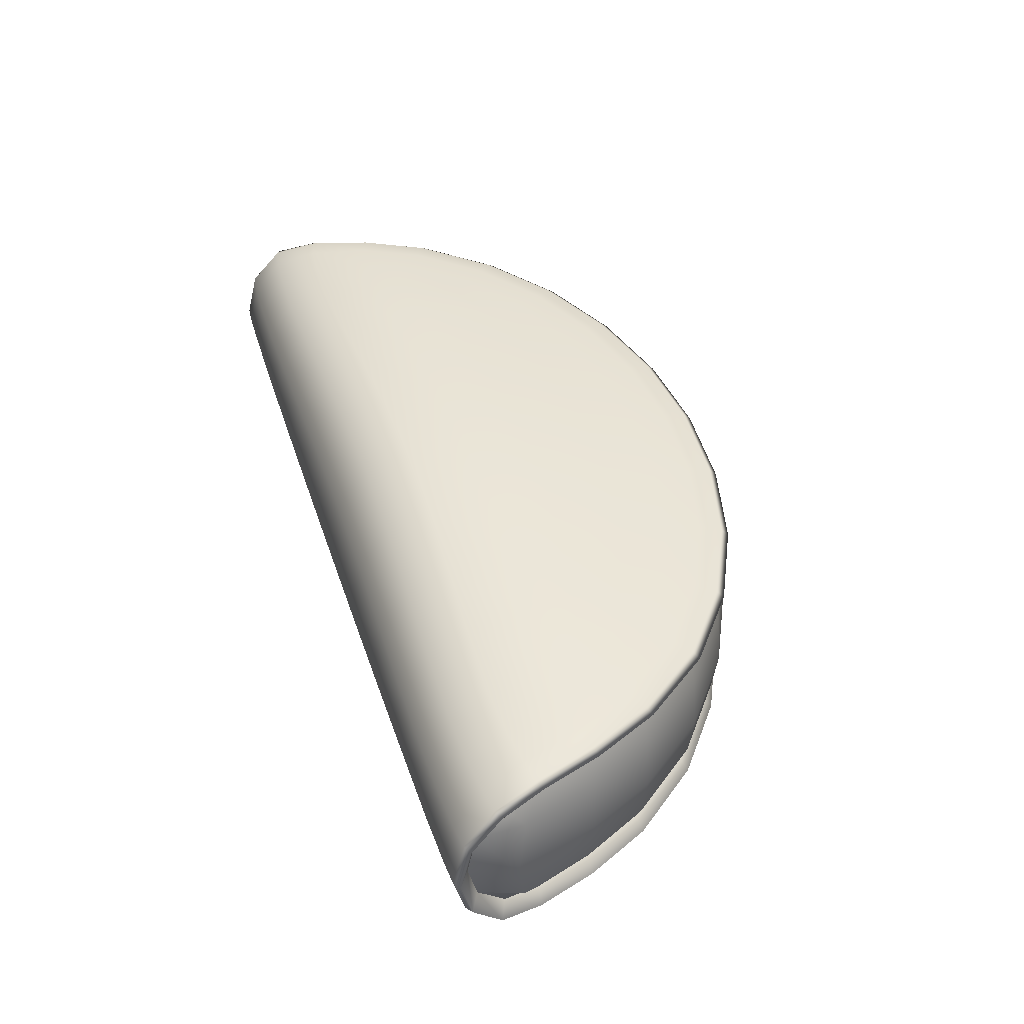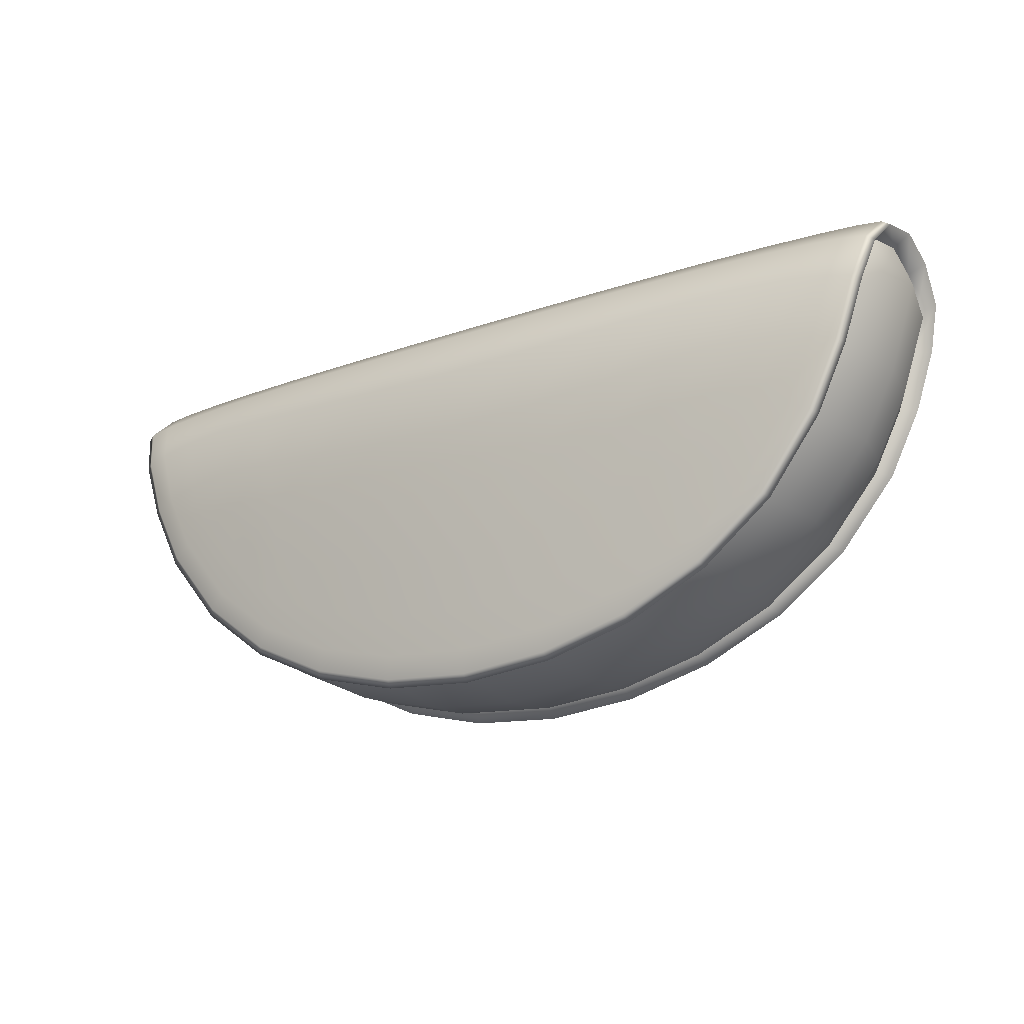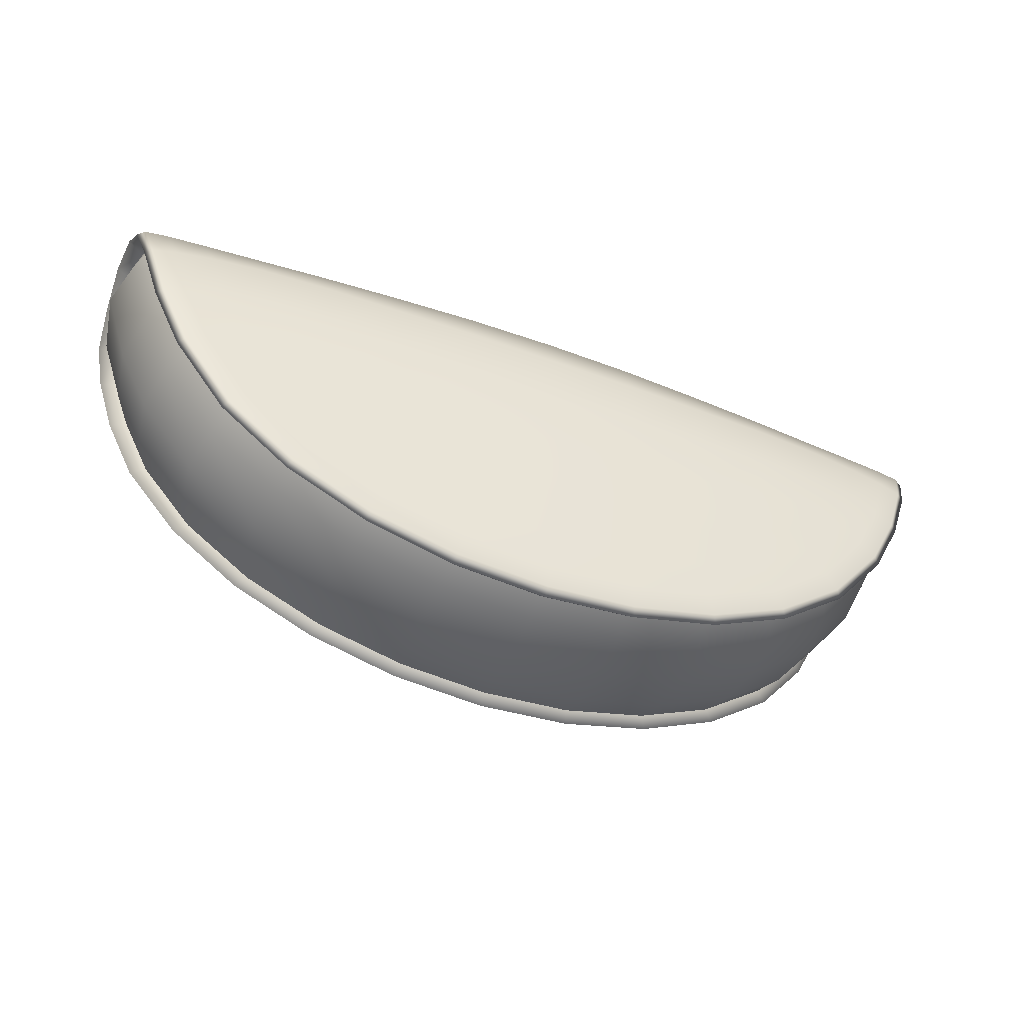
<metadata>
{"format":"obj","ext":"obj","renderer":"f3d","projection":"perspective","resolution":1024,"background":"white","views":[{"elev":43.8,"azim":72.1,"up":"+Y"},{"elev":-20.9,"azim":32.3,"up":"+Z"},{"elev":-48.3,"azim":157.6,"up":"+Z"}]}
</metadata>
<code>
g default
v -0.5194 -0.2234 -0.1857
v -0.5194 0.2235 -0.1857
v 0.6369 -0.2234 -0.1857
v 0.6369 0.2235 -0.1857
v -0.8675 0.1516 0.1716
v -0.8868 0.1772 0.1961
v -0.8868 -0.1772 0.1961
v -0.7555 -0.2036 -0.1601
v -0.4943 -0.192 -0.4201
v -0.7389 0.1735 -0.1635
v -0.483 0.1607 -0.4183
v -0.9162 6e-06 0.2761
v 0.05878 6e-06 0.2981
v 1.034 6e-06 0.2761
v 0.05878 0.1761 -0.583
v 0.05878 -0.1761 -0.583
v -0.4417 0.2389 -0.1085
v -0.4943 0.1974 0.2136
v -0.4943 -0.1974 0.2136
v -0.6533 -0.2217 -0.1083
v -0.4417 -0.2127 -0.319
v -0.4417 -0.2389 -0.1085
v -0.1363 -0.2238 0.2024
v -0.1223 -0.2475 -0.161
v -0.1223 -0.2135 -0.4207
v -0.1363 0.2239 0.2024
v 0.2539 0.2239 0.2024
v 0.2539 -0.2238 0.2024
v 0.2399 -0.2475 -0.161
v 0.2399 -0.2135 -0.4207
v -0.1223 0.2475 -0.161
v -0.1223 0.2135 -0.4207
v 0.2399 0.2135 -0.4207
v 0.2399 0.2475 -0.161
v 0.5593 0.2389 -0.1085
v 0.6119 0.1974 0.2136
v 0.6119 -0.1974 0.2136
v 0.5593 0.2127 -0.319
v 0.7709 0.2217 -0.1083
v 0.873 0.18 0.2115
v 0.873 -0.1799 0.2115
v 0.5593 -0.2389 -0.1085
v 0.5593 -0.2127 -0.319
v 0.7709 -0.2217 -0.1083
v 1.004 -0.1772 0.1961
v 0.873 -0.2036 -0.1601
v 0.6119 -0.192 -0.4201
v 1.004 0.1772 0.1961
v 0.9851 0.1516 0.1716
v 0.9851 -0.1516 0.1716
v 0.8564 -0.1735 -0.1636
v 0.6006 -0.1607 -0.4183
v 0.873 0.2036 -0.1601
v 0.6119 0.192 -0.4201
v 0.6006 0.1607 -0.4183
v 0.8564 0.1735 -0.1636
v -0.1324 0.1561 -0.5463
v 0.2499 0.1561 -0.5463
v 0.2539 0.191 -0.5509
v -0.1363 0.191 -0.5509
v 0.2499 -0.1561 -0.5463
v -0.1324 -0.1561 -0.5463
v -0.1363 -0.191 -0.5509
v 0.2539 -0.191 -0.5509
v -0.8027 -0.1759 -0.03197
v -0.88 6e-06 0.2514
v -0.9033 -0.1696 0.1871
v -0.6268 -0.1654 -0.3067
v -0.7699 -0.1915 -0.169
v -0.8027 0.1759 -0.03197
v -0.6268 0.1654 -0.3067
v -0.7699 0.1915 -0.169
v -0.9033 0.1696 0.1871
v -0.8995 6e-06 0.2869
v -0.8207 0.2064 -0.02585
v -0.8375 0.1784 0.2042
v -0.641 0.1955 -0.3061
v -0.7156 0.2125 -0.1375
v -0.701 0.2235 0.004123
v -0.5637 0.2146 -0.2297
v -0.5637 0.2311 -0.09206
v -0.7666 6e-06 0.2927
v -0.641 0.1852 0.2156
v -0.641 -0.1955 -0.3061
v -0.8207 -0.2064 -0.02585
v -0.7156 -0.2125 -0.1375
v -0.8375 -0.1784 0.2042
v -0.701 -0.2235 0.004123
v -0.641 -0.1852 0.2156
v -0.5637 -0.2146 -0.2297
v -0.5637 -0.2311 -0.09206
v -0.4253 -0.2252 -0.2299
v -0.4613 -0.2433 0.003819
v -0.2927 -0.2428 -0.1381
v -0.502 6e-06 0.2962
v -0.3234 -0.2112 0.2083
v -0.1258 -0.2563 -0.02686
v -0.1391 6e-06 0.2979
v 0.05878 -0.2289 0.1994
v -0.1188 -0.229 -0.307
v 0.05878 -0.2484 -0.1709
v -0.4613 0.2433 0.003818
v -0.3234 0.2112 0.2083
v -0.4253 0.2252 -0.2299
v -0.2927 0.2428 -0.1381
v -0.1258 0.2563 -0.02686
v -0.1188 0.229 -0.307
v 0.05878 0.2484 -0.1709
v 0.05878 0.2289 0.1994
v 0.2566 6e-06 0.2979
v 0.2434 0.2563 -0.02687
v 0.441 0.2112 0.2083
v 0.2364 0.229 -0.307
v 0.4103 0.2428 -0.1381
v 0.5789 0.2433 0.003812
v 0.5428 0.2252 -0.2299
v 0.6813 0.2311 -0.09207
v 0.6195 6e-06 0.2961
v 0.7586 0.1852 0.2156
v 0.2364 -0.229 -0.307
v 0.2434 -0.2563 -0.02687
v 0.4103 -0.2428 -0.1381
v 0.441 -0.2112 0.2083
v 0.5789 -0.2433 0.003812
v 0.7586 -0.1852 0.2156
v 0.5428 -0.2252 -0.2299
v 0.6813 -0.2311 -0.09207
v 0.6813 -0.2146 -0.2297
v 0.8186 -0.2235 0.004114
v 0.8331 -0.2125 -0.1375
v 0.8842 6e-06 0.2926
v 0.955 -0.1784 0.2042
v 0.9382 -0.2064 -0.02586
v 1.017 6e-06 0.2869
v 1.021 -0.1696 0.1871
v 0.7586 -0.1955 -0.3061
v 0.8874 -0.1915 -0.169
v 0.8186 0.2235 0.004114
v 0.955 0.1784 0.2042
v 0.6813 0.2146 -0.2297
v 0.8331 0.2125 -0.1375
v 0.9382 0.2064 -0.02586
v 0.7586 0.1955 -0.3061
v 0.8874 0.1915 -0.169
v 1.021 0.1696 0.1871
v 0.9976 6e-06 0.2514
v 0.9203 0.1759 -0.03198
v 0.7443 0.1654 -0.3067
v 0.7443 -0.1654 -0.3067
v 0.9203 -0.1759 -0.03198
v -0.3156 0.1572 -0.4982
v 0.05878 0.1555 -0.5624
v -0.1398 0.1762 -0.5664
v -0.5042 0.1789 -0.4335
v 0.4332 0.1572 -0.4982
v 0.6218 0.1789 -0.4335
v 0.2574 0.1762 -0.5664
v 0.05878 0.1911 -0.5674
v 0.441 0.1903 -0.5018
v 0.2469 0.2011 -0.5021
v 0.5888 0.202 -0.3807
v 0.4103 0.2118 -0.3809
v 0.05878 0.2135 -0.4351
v -0.3234 0.1903 -0.5018
v -0.4713 0.202 -0.3807
v -0.1293 0.2011 -0.5021
v -0.2927 0.2118 -0.3809
v 0.4332 -0.1572 -0.4982
v 0.05878 -0.1555 -0.5624
v 0.2574 -0.1762 -0.5664
v 0.6218 -0.1788 -0.4335
v -0.3156 -0.1572 -0.4982
v -0.5042 -0.1788 -0.4335
v -0.1398 -0.1762 -0.5664
v 0.05878 -0.1911 -0.5674
v -0.3234 -0.1903 -0.5018
v -0.1293 -0.2011 -0.5021
v -0.4713 -0.202 -0.3807
v -0.2927 -0.2118 -0.3809
v 0.05878 -0.2135 -0.4351
v 0.441 -0.1903 -0.5018
v 0.5888 -0.202 -0.3807
v 0.2469 -0.2011 -0.5021
v 0.4103 -0.2118 -0.3809
v -0.8361 -0.1943 -0.03171
v -0.6535 -0.1831 -0.3176
v -0.6535 0.1831 -0.3176
v -0.8361 0.1943 -0.03171
v -0.7753 0.2146 -0.01176
v -0.8496 6e-06 0.2904
v -0.6093 0.205 -0.2749
v -0.5967 0.2334 0.0124
v -0.6507 6e-06 0.2946
v -0.7753 -0.2146 -0.01175
v -0.6093 -0.205 -0.2749
v -0.5967 -0.2334 0.0124
v -0.302 -0.2501 -0.01236
v -0.2842 -0.2261 -0.2753
v -0.3287 6e-06 0.2972
v -0.8675 -0.1516 0.1716
v 0.05878 -0.2578 -0.0337
v 0.05878 -0.2293 -0.3194
v -0.302 0.2501 -0.01236
v -0.2842 0.2261 -0.2753
v 0.05878 0.2294 -0.3194
v 0.05878 0.2578 -0.0337
v 0.4195 0.2501 -0.01236
v 0.4463 6e-06 0.2972
v 0.4018 0.2261 -0.2753
v -0.7389 -0.1735 -0.1635
v 0.7143 0.2334 0.01239
v 0.7682 6e-06 0.2946
v 0.4195 -0.2501 -0.01236
v 0.4018 -0.2261 -0.2753
v 0.7143 -0.2334 0.01239
v -0.483 -0.1607 -0.4183
v 0.8929 -0.2146 -0.01176
v 0.7268 -0.205 -0.2749
v 0.9672 6e-06 0.2904
v -0.4943 0.192 -0.4201
v 0.9536 -0.1943 -0.03172
v 0.771 -0.1831 -0.3176
v 0.8929 0.2146 -0.01176
v 0.7268 0.205 -0.2749
v 0.771 0.1831 -0.3176
v 0.9537 0.1943 -0.03172
v -0.7555 0.2036 -0.1601
v -0.6533 0.2217 -0.1083
v -0.7555 0.18 0.2115
v -0.7555 -0.1799 0.2115
v -0.3302 0.1765 -0.5165
v 0.4478 0.1765 -0.5165
v 0.4264 0.2003 -0.4561
v 0.05878 0.2011 -0.5178
v -0.3089 0.2003 -0.4561
v -0.4417 0.2127 -0.319
v 0.4478 -0.1764 -0.5165
v -0.3302 -0.1764 -0.5165
v -0.3089 -0.2003 -0.4561
v 0.05878 -0.2011 -0.5178
v 0.4264 -0.2003 -0.4561
v 0.9932 0.08929 0.2313
v 1.029 0.09889 0.2518
v 1.013 0.1027 0.2617
v 0.9629 0.1036 0.2675
v 0.8802 0.1048 0.2723
v 0.7648 0.108 0.2754
v 0.6168 0.1148 0.2751
v 0.4444 0.1224 0.273
v 0.2557 0.1292 0.2704
v 0.05878 0.132 0.269
v -0.1381 0.1292 0.2704
v -0.3268 0.1224 0.273
v -0.4993 0.1148 0.2751
v -0.6473 0.108 0.2754
v -0.7627 0.1048 0.2723
v -0.8453 0.1036 0.2675
v -0.8951 0.1027 0.2617
v -0.9117 0.09889 0.2519
v -0.8756 0.08929 0.2313
v 0.9932 -0.08928 0.2313
v 1.029 -0.09887 0.2518
v 1.013 -0.1027 0.2617
v 0.9629 -0.1036 0.2675
v 0.8802 -0.1048 0.2723
v 0.7648 -0.108 0.2754
v 0.6168 -0.1148 0.2751
v 0.4444 -0.1224 0.273
v 0.2557 -0.1292 0.2704
v 0.05878 -0.132 0.269
v -0.1381 -0.1292 0.2704
v -0.3268 -0.1224 0.273
v -0.4993 -0.1148 0.2751
v -0.6473 -0.108 0.2754
v -0.7627 -0.1048 0.2723
v -0.8453 -0.1036 0.2675
v -0.8951 -0.1027 0.2617
v -0.9117 -0.09887 0.2519
v -0.8756 -0.08928 0.2313
v 0.9609 -0.1745 0.08736
v 0.9958 -0.1932 0.09562
v 0.9797 -0.203 0.103
v 0.9319 -0.208 0.1141
v 0.8531 -0.2135 0.1257
v 0.7427 -0.2216 0.1319
v 0.6004 -0.2333 0.1267
v 0.4337 -0.2443 0.1159
v 0.2504 -0.2542 0.1057
v 0.05878 -0.2577 0.1008
v -0.1328 -0.2542 0.1057
v -0.3161 -0.2443 0.1159
v -0.4828 -0.2333 0.1267
v -0.6251 -0.2216 0.132
v -0.7355 -0.2135 0.1257
v -0.8144 -0.208 0.1141
v -0.8621 -0.203 0.1031
v -0.8783 -0.1932 0.09563
v -0.8434 -0.1745 0.08737
v -0.8783 0.1932 0.09563
v -0.8434 0.1746 0.08737
v 0.9609 0.1746 0.08736
v 0.9958 0.1932 0.09562
v 0.9797 0.203 0.103
v 0.9319 0.208 0.1141
v 0.8531 0.2135 0.1257
v 0.7427 0.2216 0.1319
v 0.6004 0.2333 0.1267
v 0.4337 0.2443 0.1159
v 0.2504 0.2542 0.1057
v 0.05878 0.2577 0.1008
v -0.1328 0.2542 0.1057
v -0.3161 0.2443 0.1159
v -0.4828 0.2333 0.1267
v -0.6251 0.2216 0.132
v -0.7355 0.2135 0.1257
v -0.8144 0.208 0.1141
v -0.8621 0.203 0.1031
v 1.009 -0.1138 0.1356
v 0.9545 -0.1147 -0.02473
v 0.8882 -0.1131 -0.1615
v 0.7716 -0.1078 -0.3103
v 0.6221 -0.1047 -0.4264
v 0.448 -0.1025 -0.5095
v 0.2575 -0.1018 -0.5595
v 0.05878 -0.1014 -0.5762
v -0.14 -0.1018 -0.5595
v -0.3305 -0.1025 -0.5095
v -0.5046 -0.1047 -0.4264
v -0.654 -0.1078 -0.3103
v -0.7706 -0.1131 -0.1615
v -0.837 -0.1147 -0.02472
v -0.8912 -0.1138 0.1356
v 1.032 5e-06 0.1563
v 0.9761 5e-06 -0.02017
v 0.9081 5e-06 -0.1603
v 0.7888 5e-06 -0.3126
v 0.6357 5e-06 -0.4315
v 0.4574 5e-06 -0.5166
v 0.2623 5e-06 -0.5678
v 0.05878 5e-06 -0.5849
v -0.1448 5e-06 -0.5678
v -0.3399 5e-06 -0.5166
v -0.5182 5e-06 -0.4315
v -0.6712 5e-06 -0.3126
v -0.7906 6e-06 -0.1603
v -0.8586 6e-06 -0.02016
v -0.9144 6e-06 0.1563
v 1.009 0.1138 0.1356
v 0.9545 0.1147 -0.02473
v 0.8882 0.1131 -0.1615
v 0.7716 0.1078 -0.3103
v 0.6221 0.1047 -0.4264
v 0.448 0.1025 -0.5095
v 0.2575 0.1018 -0.5595
v 0.05878 0.1014 -0.5762
v -0.14 0.1018 -0.5595
v -0.3305 0.1025 -0.5095
v -0.5046 0.1047 -0.4264
v -0.654 0.1079 -0.3103
v -0.7706 0.1131 -0.1615
v -0.837 0.1147 -0.02472
v -0.8912 0.1138 0.1356
g FoodShortLUpperLeg
f 279 278 12 66
f 298 297 67 200
f 210 69 185 65
f 68 186 69 210
f 10 72 187 71
f 70 188 72 10
f 300 299 188 70
f 260 259 73 5
f 259 258 6 73
f 317 75 188 299
f 317 316 189 75
f 258 257 76 6
f 188 75 227 72
f 72 227 77 187
f 227 78 191 77
f 75 189 78 227
f 189 79 228 78
f 78 228 80 191
f 228 81 2 80
f 79 192 81 228
f 257 256 229 76
f 316 315 79 189
f 315 314 192 79
f 256 255 83 229
f 186 84 8 69
f 69 8 85 185
f 8 86 194 85
f 84 195 86 8
f 297 296 7 67
f 278 277 74 12
f 277 276 190 74
f 296 295 87 7
f 295 294 230 87
f 276 275 82 190
f 275 274 193 82
f 294 293 89 230
f 195 90 20 86
f 86 20 88 194
f 20 91 196 88
f 90 1 91 20
f 1 92 22 91
f 91 22 93 196
f 22 94 197 93
f 92 198 94 22
f 293 292 19 89
f 274 273 95 193
f 273 272 199 95
f 292 291 96 19
f 291 290 23 96
f 272 271 98 199
f 271 270 13 98
f 290 289 99 23
f 198 100 24 94
f 94 24 97 197
f 24 101 201 97
f 100 202 101 24
f 255 254 18 83
f 314 313 102 192
f 313 312 203 102
f 254 253 103 18
f 192 102 17 81
f 81 17 104 2
f 17 105 204 104
f 102 203 105 17
f 203 106 31 105
f 105 31 107 204
f 31 108 205 107
f 106 206 108 31
f 253 252 26 103
f 312 311 106 203
f 311 310 206 106
f 252 251 109 26
f 251 250 27 109
f 310 309 111 206
f 309 308 207 111
f 250 249 112 27
f 206 111 34 108
f 108 34 113 205
f 34 114 209 113
f 111 207 114 34
f 207 115 35 114
f 114 35 116 209
f 35 117 4 116
f 115 211 117 35
f 249 248 36 112
f 308 307 115 207
f 307 306 211 115
f 248 247 119 36
f 202 120 29 101
f 101 29 121 201
f 29 122 213 121
f 120 214 122 29
f 289 288 28 99
f 270 269 110 13
f 269 268 208 110
f 288 287 123 28
f 287 286 37 123
f 268 267 118 208
f 267 266 212 118
f 286 285 125 37
f 214 126 42 122
f 122 42 124 213
f 42 127 215 124
f 126 3 127 42
f 3 128 44 127
f 127 44 129 215
f 44 130 217 129
f 128 218 130 44
f 285 284 41 125
f 266 265 131 212
f 265 264 219 131
f 284 283 132 41
f 283 282 45 132
f 264 263 134 219
f 263 262 14 134
f 282 281 135 45
f 218 136 46 130
f 130 46 133 217
f 46 137 221 133
f 136 222 137 46
f 247 246 40 119
f 306 305 138 211
f 305 304 223 138
f 246 245 139 40
f 211 138 39 117
f 117 39 140 4
f 39 141 224 140
f 138 223 141 39
f 223 142 53 141
f 141 53 143 224
f 53 144 225 143
f 142 226 144 53
f 245 244 48 139
f 304 303 142 223
f 303 302 226 142
f 244 243 145 48
f 243 242 49 145
f 302 301 147 226
f 226 147 56 144
f 144 56 148 225
f 222 149 51 137
f 137 51 150 221
f 281 280 50 135
f 262 261 146 14
f 57 153 15 152
f 151 231 153 57
f 11 154 231 151
f 71 187 154 11
f 55 156 225 148
f 155 232 156 55
f 58 157 232 155
f 152 15 157 58
f 15 158 59 157
f 157 59 159 232
f 59 160 233 159
f 158 234 160 59
f 232 159 54 156
f 156 54 143 225
f 54 161 224 143
f 159 233 161 54
f 233 162 38 161
f 161 38 140 224
f 38 116 4 140
f 162 209 116 38
f 234 163 33 160
f 160 33 162 233
f 33 113 209 162
f 163 205 113 33
f 187 77 220 154
f 154 220 164 231
f 220 165 235 164
f 77 191 165 220
f 231 164 60 153
f 153 60 158 15
f 60 166 234 158
f 164 235 166 60
f 235 167 32 166
f 166 32 163 234
f 32 107 205 163
f 167 204 107 32
f 191 80 236 165
f 165 236 167 235
f 236 104 204 167
f 80 2 104 236
f 61 170 16 169
f 168 237 170 61
f 52 171 237 168
f 149 222 171 52
f 216 173 186 68
f 172 238 173 216
f 62 174 238 172
f 169 16 174 62
f 16 175 63 174
f 174 63 176 238
f 63 177 239 176
f 175 240 177 63
f 238 176 9 173
f 173 9 84 186
f 9 178 195 84
f 176 239 178 9
f 239 179 21 178
f 178 21 90 195
f 21 92 1 90
f 179 198 92 21
f 240 180 25 177
f 177 25 179 239
f 25 100 198 179
f 180 202 100 25
f 222 136 47 171
f 171 47 181 237
f 47 182 241 181
f 136 218 182 47
f 237 181 64 170
f 170 64 175 16
f 64 183 240 175
f 181 241 183 64
f 241 184 30 183
f 183 30 180 240
f 30 120 202 180
f 184 214 120 30
f 218 128 43 182
f 182 43 184 241
f 43 126 214 184
f 128 3 126 43
f 14 146 242 243
f 134 14 243 244
f 219 134 244 245
f 131 219 245 246
f 212 131 246 247
f 118 212 247 248
f 208 118 248 249
f 110 208 249 250
f 13 110 250 251
f 98 13 251 252
f 199 98 252 253
f 95 199 253 254
f 193 95 254 255
f 82 193 255 256
f 190 82 256 257
f 74 190 257 258
f 12 74 258 259
f 66 12 259 260
f 135 50 261 262
f 45 135 262 263
f 132 45 263 264
f 41 132 264 265
f 125 41 265 266
f 37 125 266 267
f 123 37 267 268
f 28 123 268 269
f 99 28 269 270
f 23 99 270 271
f 96 23 271 272
f 19 96 272 273
f 89 19 273 274
f 230 89 274 275
f 87 230 275 276
f 7 87 276 277
f 67 7 277 278
f 200 67 278 279
f 221 150 280 281
f 133 221 281 282
f 217 133 282 283
f 129 217 283 284
f 215 129 284 285
f 124 215 285 286
f 213 124 286 287
f 121 213 287 288
f 201 121 288 289
f 97 201 289 290
f 197 97 290 291
f 93 197 291 292
f 196 93 292 293
f 88 196 293 294
f 194 88 294 295
f 85 194 295 296
f 185 85 296 297
f 65 185 297 298
f 5 73 299 300
f 145 49 301 302
f 48 145 302 303
f 139 48 303 304
f 40 139 304 305
f 119 40 305 306
f 36 119 306 307
f 112 36 307 308
f 27 112 308 309
f 109 27 309 310
f 26 109 310 311
f 103 26 311 312
f 18 103 312 313
f 83 18 313 314
f 229 83 314 315
f 76 229 315 316
f 6 76 316 317
f 73 6 317 299
f 200 279 332 298
f 298 332 331 65
f 65 331 330 210
f 210 330 329 68
f 68 329 328 216
f 216 328 327 172
f 172 327 326 62
f 62 326 325 169
f 169 325 324 61
f 61 324 323 168
f 168 323 322 52
f 52 322 321 149
f 149 321 320 51
f 51 320 319 150
f 150 319 318 280
f 280 318 261 50
f 318 333 146 261
f 319 334 333 318
f 320 335 334 319
f 321 336 335 320
f 322 337 336 321
f 323 338 337 322
f 324 339 338 323
f 325 340 339 324
f 326 341 340 325
f 327 342 341 326
f 328 343 342 327
f 329 344 343 328
f 330 345 344 329
f 331 346 345 330
f 332 347 346 331
f 279 66 347 332
f 333 348 242 146
f 334 349 348 333
f 335 350 349 334
f 336 351 350 335
f 337 352 351 336
f 338 353 352 337
f 339 354 353 338
f 340 355 354 339
f 341 356 355 340
f 342 357 356 341
f 343 358 357 342
f 344 359 358 343
f 345 360 359 344
f 346 361 360 345
f 347 362 361 346
f 66 260 362 347
f 348 301 49 242
f 349 147 301 348
f 350 56 147 349
f 351 148 56 350
f 352 55 148 351
f 353 155 55 352
f 354 58 155 353
f 355 152 58 354
f 356 57 152 355
f 357 151 57 356
f 358 11 151 357
f 359 71 11 358
f 360 10 71 359
f 361 70 10 360
f 362 300 70 361
f 260 5 300 362

</code>
